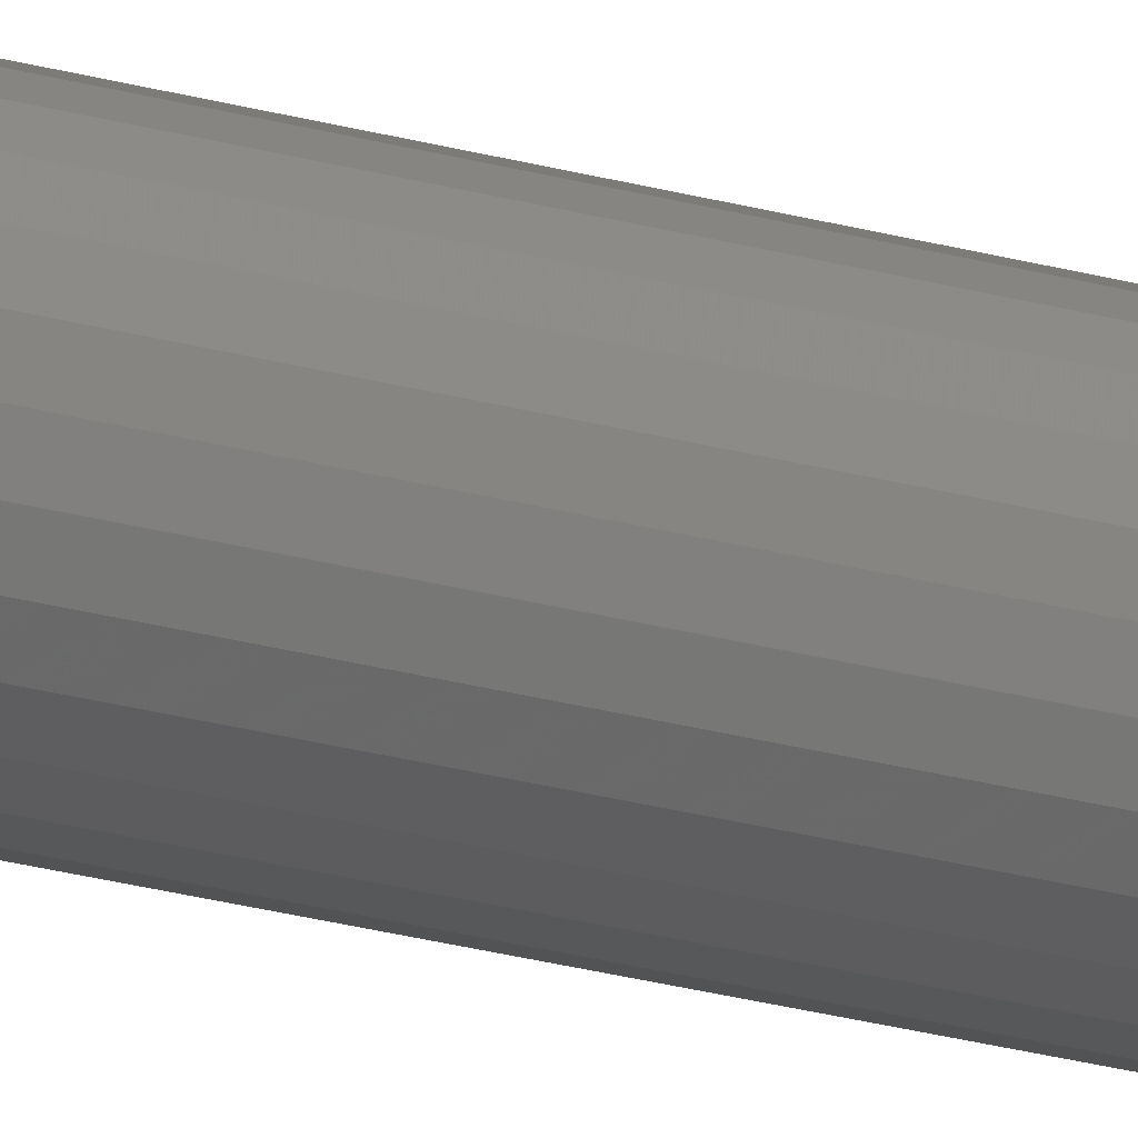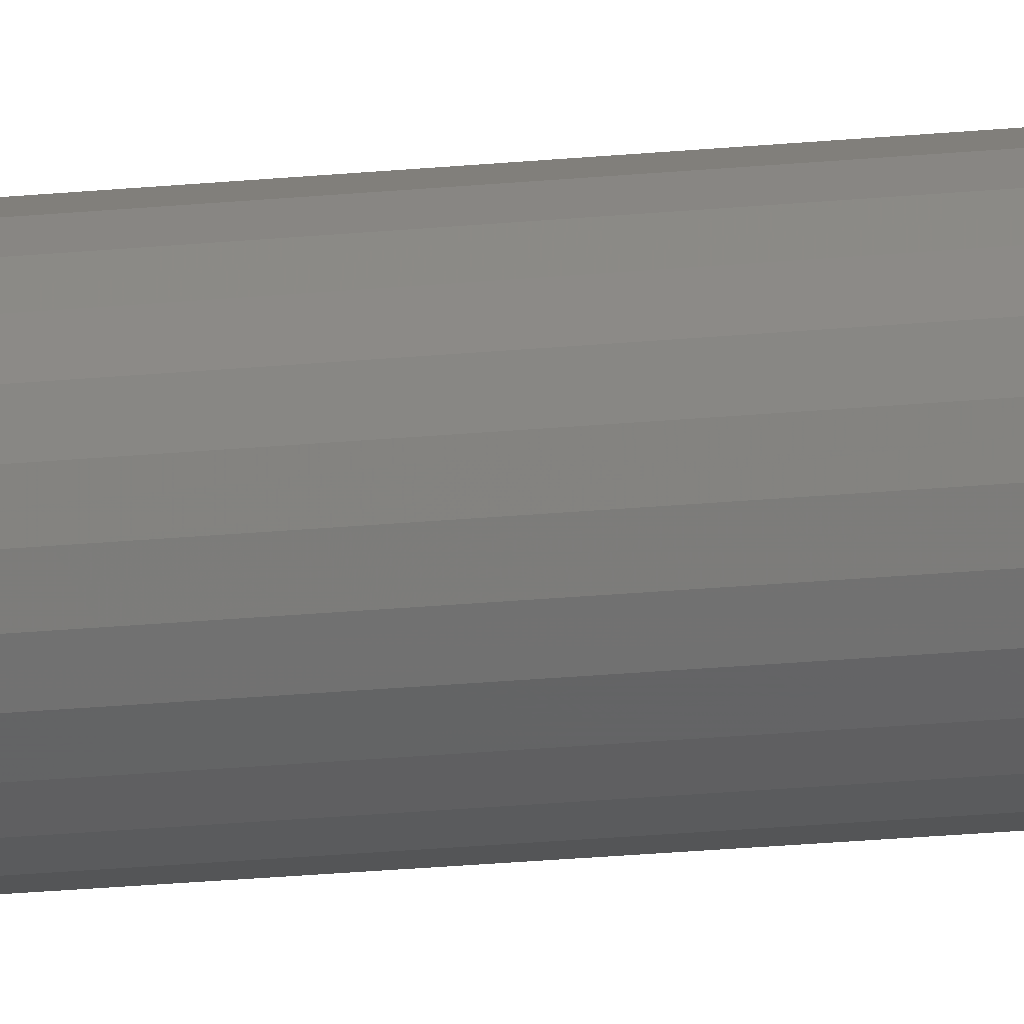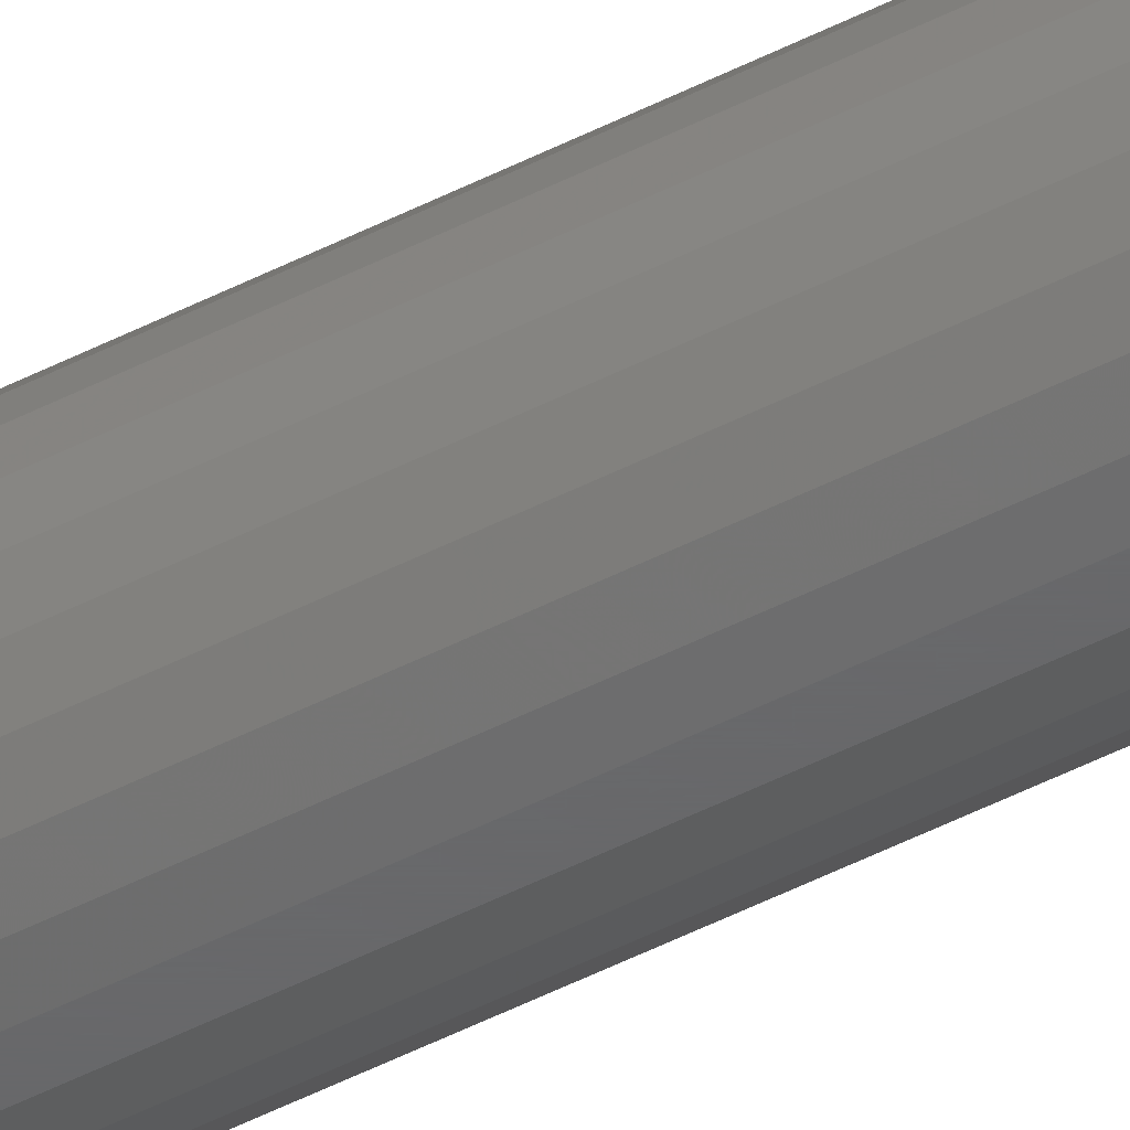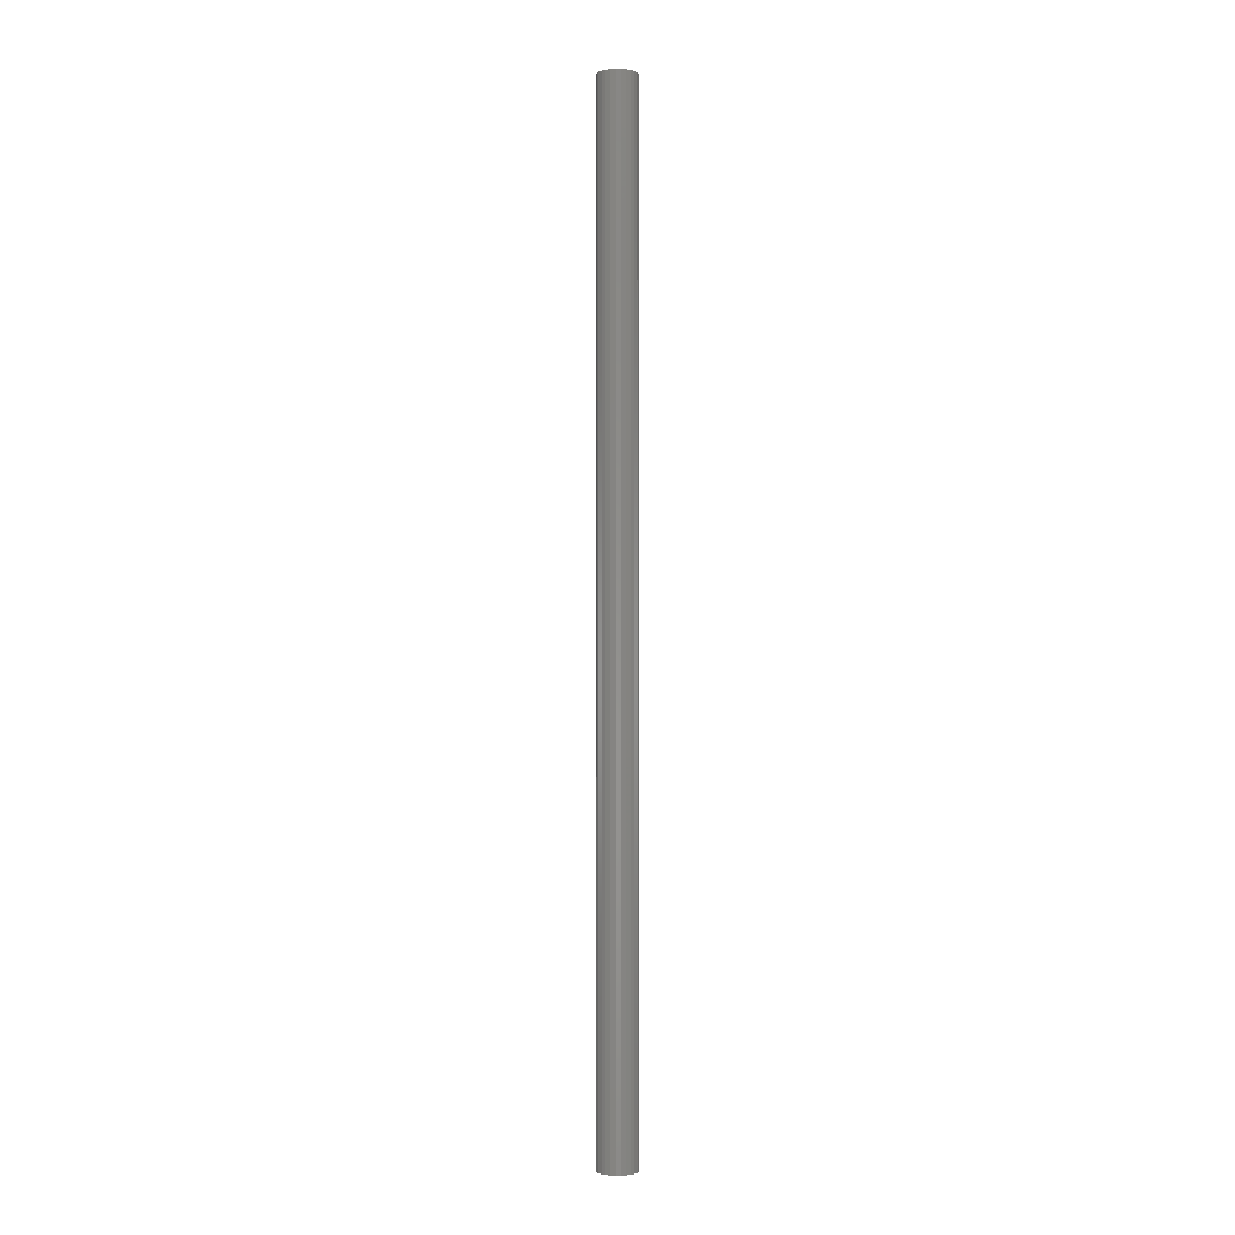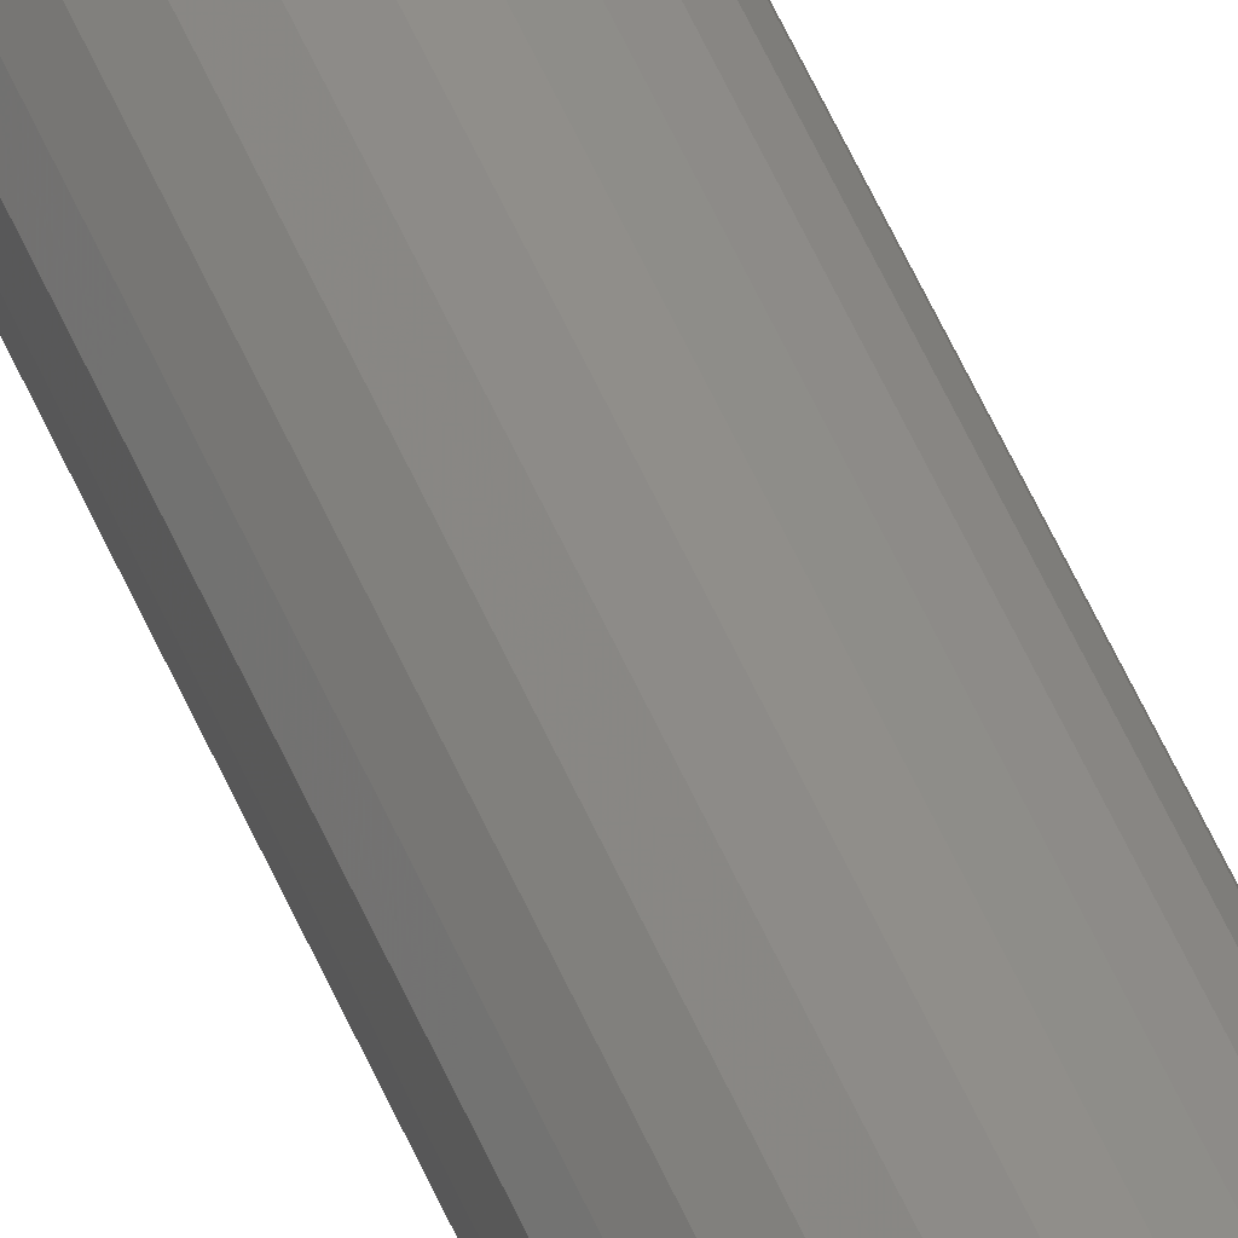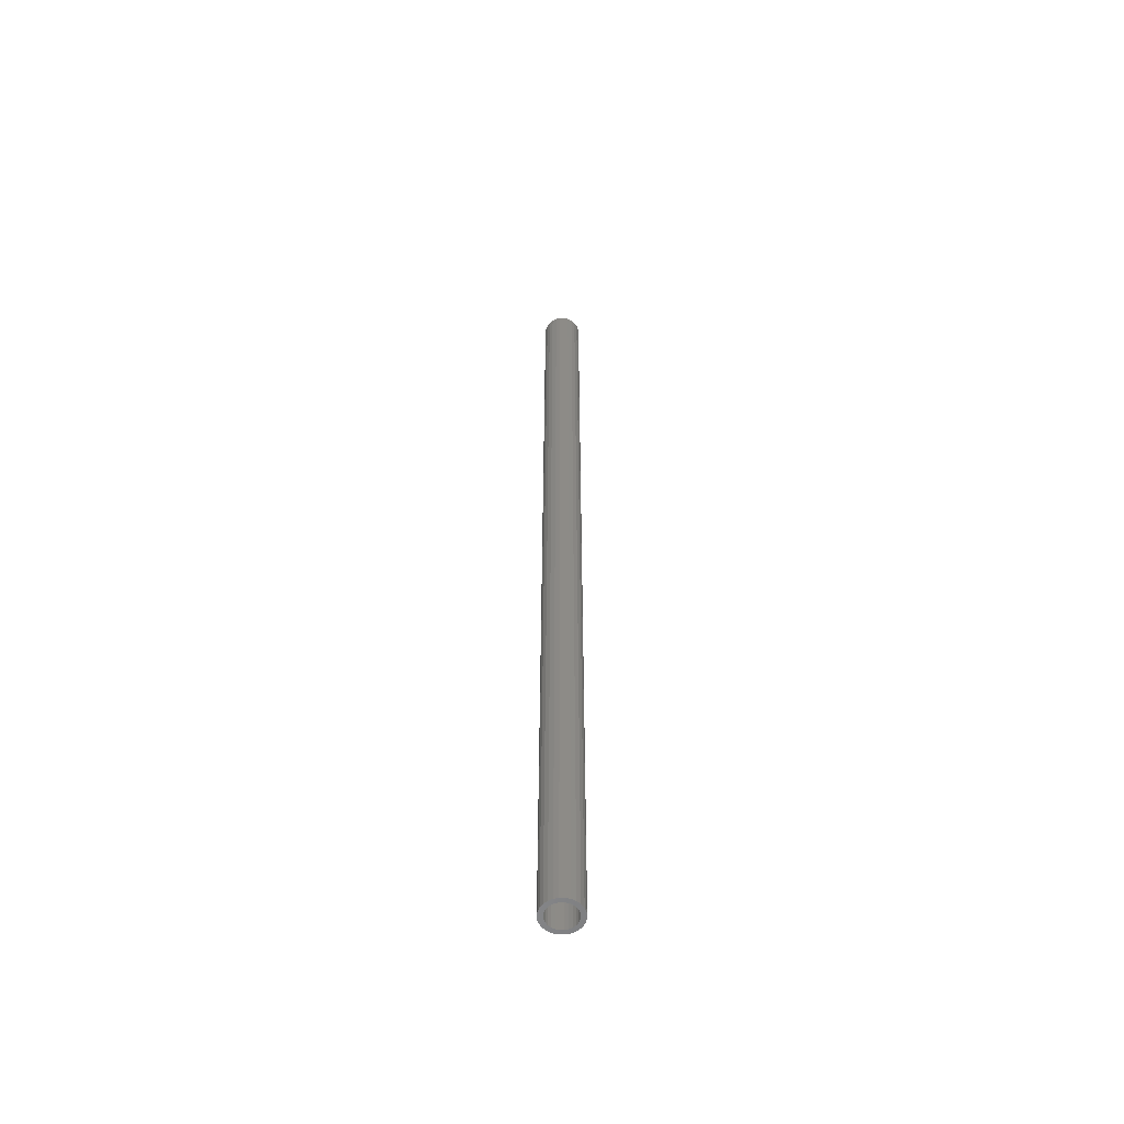
<metadata>
{"format":"stl","ext":"stl","renderer":"f3d","projection":"perspective","resolution":1024,"background":"white","views":[{"elev":-19.2,"azim":-120.3,"up":"+Y"},{"elev":-12.7,"azim":106.5,"up":"+Y"},{"elev":-47.0,"azim":-59.5,"up":"+Y"},{"elev":-2.2,"azim":-100.0,"up":"+Z"},{"elev":45.6,"azim":-20.3,"up":"+Y"},{"elev":-56.1,"azim":-152.6,"up":"+Z"}]}
</metadata>
<code>
# stl→obj: 104 verts, 208 faces
v 0.01942 0.004786 0
v 0.02 0 1
v 0.02 0 0
v 0.01942 0.004786 1
v 0.01771 0.009294 0
v 0.01771 0.009294 1
v 0.01497 0.01326 0
v 0.01497 0.01326 1
v 0.01136 0.01646 0
v 0.01136 0.01646 1
v 0.007092 0.0187 0
v 0.007092 0.0187 1
v 0.002411 0.01985 0
v 0.002411 0.01985 1
v -0.002411 0.01985 0
v -0.002411 0.01985 1
v -0.007092 0.0187 0
v -0.007092 0.0187 1
v -0.01136 0.01646 0
v -0.01136 0.01646 1
v -0.01497 0.01326 0
v -0.01497 0.01326 1
v -0.01771 0.009294 0
v -0.01771 0.009294 1
v -0.01942 0.004786 0
v -0.01942 0.004786 1
v -0.02 2.021e-17 0
v -0.02 2.021e-17 1
v -0.01942 -0.004786 0
v -0.01942 -0.004786 1
v -0.01771 -0.009294 1
v -0.01771 -0.009294 0
v -0.01497 -0.01326 0
v -0.01497 -0.01326 1
v -0.01136 -0.01646 1
v -0.01136 -0.01646 0
v -0.007092 -0.0187 0
v -0.007092 -0.0187 1
v -0.002411 -0.01985 0
v -0.002411 -0.01985 1
v 0.002411 -0.01985 1
v 0.002411 -0.01985 0
v 0.007092 -0.0187 0
v 0.007092 -0.0187 1
v 0.01136 -0.01646 1
v 0.01136 -0.01646 0
v 0.01497 -0.01326 0
v 0.01497 -0.01326 1
v 0.01771 -0.009294 1
v 0.01771 -0.009294 0
v 0.01942 -0.004786 0
v 0.01942 -0.004786 1
v 0.01456 0.00359 0
v 0.015 0 0
v 0.015 0 1
v 0.01456 0.00359 1
v 0.01328 0.006971 0
v 0.01328 0.006971 1
v 0.01123 0.009947 0
v 0.01123 0.009947 1
v 0.008521 0.01234 0
v 0.008521 0.01234 1
v 0.005319 0.01403 0
v 0.005319 0.01403 1
v 0.001808 0.01489 0
v 0.001808 0.01489 1
v -0.001808 0.01489 0
v -0.001808 0.01489 1
v -0.005319 0.01403 0
v -0.005319 0.01403 1
v -0.008521 0.01234 0
v -0.008521 0.01234 1
v -0.01123 0.009947 0
v -0.01123 0.009947 1
v -0.01328 0.006971 0
v -0.01328 0.006971 1
v -0.01456 0.00359 0
v -0.01456 0.00359 1
v -0.015 1.516e-17 0
v -0.015 1.516e-17 1
v -0.01456 -0.00359 0
v -0.01456 -0.00359 1
v -0.01328 -0.006971 1
v -0.01328 -0.006971 0
v -0.01123 -0.009947 0
v -0.01123 -0.009947 1
v -0.008521 -0.01234 1
v -0.008521 -0.01234 0
v -0.005319 -0.01403 0
v -0.005319 -0.01403 1
v -0.001808 -0.01489 0
v -0.001808 -0.01489 1
v 0.001808 -0.01489 1
v 0.001808 -0.01489 0
v 0.005319 -0.01403 0
v 0.005319 -0.01403 1
v 0.008521 -0.01234 1
v 0.008521 -0.01234 0
v 0.01123 -0.009947 0
v 0.01123 -0.009947 1
v 0.01328 -0.006971 1
v 0.01328 -0.006971 0
v 0.01456 -0.00359 0
v 0.01456 -0.00359 1
f 1 2 3
f 1 4 2
f 5 6 4
f 5 4 1
f 7 8 6
f 7 6 5
f 9 10 8
f 9 8 7
f 11 12 10
f 11 10 9
f 13 14 12
f 13 12 11
f 15 16 14
f 15 14 13
f 17 18 16
f 17 16 15
f 19 20 18
f 19 18 17
f 21 22 20
f 21 20 19
f 23 24 22
f 23 22 21
f 25 24 23
f 25 26 24
f 27 26 25
f 27 28 26
f 29 30 28
f 29 28 27
f 29 31 30
f 32 31 29
f 33 34 31
f 33 35 34
f 33 31 32
f 36 35 33
f 37 38 35
f 37 35 36
f 39 40 38
f 39 41 40
f 39 38 37
f 42 41 39
f 43 44 41
f 43 45 44
f 43 41 42
f 46 45 43
f 47 48 45
f 47 49 48
f 47 45 46
f 50 49 47
f 51 52 49
f 51 49 50
f 3 2 52
f 3 52 51
f 53 54 55
f 53 55 56
f 57 56 58
f 57 53 56
f 59 58 60
f 59 57 58
f 61 60 62
f 61 59 60
f 63 62 64
f 63 61 62
f 65 64 66
f 65 63 64
f 67 66 68
f 67 65 66
f 69 68 70
f 69 67 68
f 71 70 72
f 71 69 70
f 73 72 74
f 73 71 72
f 75 74 76
f 75 73 74
f 77 75 76
f 77 76 78
f 79 77 78
f 79 78 80
f 81 80 82
f 81 79 80
f 81 82 83
f 84 81 83
f 85 83 86
f 85 86 87
f 85 84 83
f 88 85 87
f 89 87 90
f 89 88 87
f 91 90 92
f 91 92 93
f 91 89 90
f 94 91 93
f 95 93 96
f 95 96 97
f 95 94 93
f 98 95 97
f 99 97 100
f 99 100 101
f 99 98 97
f 102 99 101
f 103 101 104
f 103 102 101
f 54 104 55
f 54 103 104
f 88 36 33
f 88 33 85
f 84 33 32
f 84 85 33
f 89 37 36
f 89 36 88
f 81 32 29
f 81 84 32
f 91 39 37
f 91 37 89
f 79 29 27
f 79 81 29
f 94 42 39
f 94 39 91
f 77 27 25
f 77 79 27
f 95 43 42
f 95 42 94
f 75 25 23
f 75 77 25
f 98 46 43
f 98 43 95
f 73 23 21
f 73 75 23
f 47 98 99
f 47 46 98
f 19 73 21
f 19 71 73
f 50 47 99
f 50 99 102
f 17 71 19
f 17 69 71
f 51 50 102
f 51 102 103
f 15 69 17
f 15 67 69
f 3 51 103
f 3 103 54
f 13 65 67
f 13 67 15
f 1 54 53
f 1 3 54
f 11 65 13
f 11 63 65
f 5 53 57
f 5 1 53
f 9 63 11
f 9 61 63
f 7 57 59
f 7 59 61
f 7 61 9
f 7 5 57
f 87 34 35
f 87 86 34
f 83 31 34
f 83 34 86
f 90 35 38
f 90 87 35
f 82 30 31
f 82 31 83
f 92 38 40
f 92 90 38
f 80 28 30
f 80 30 82
f 93 40 41
f 93 92 40
f 78 26 28
f 78 28 80
f 96 41 44
f 96 93 41
f 76 24 26
f 76 26 78
f 97 44 45
f 97 96 44
f 74 22 24
f 74 24 76
f 48 100 97
f 48 97 45
f 20 22 74
f 20 74 72
f 49 100 48
f 49 101 100
f 18 20 72
f 18 72 70
f 52 101 49
f 52 104 101
f 16 18 70
f 16 70 68
f 2 104 52
f 2 55 104
f 14 68 66
f 14 16 68
f 4 56 55
f 4 55 2
f 12 14 66
f 12 66 64
f 6 58 56
f 6 56 4
f 10 12 64
f 10 64 62
f 8 60 58
f 8 62 60
f 8 10 62
f 8 58 6

</code>
